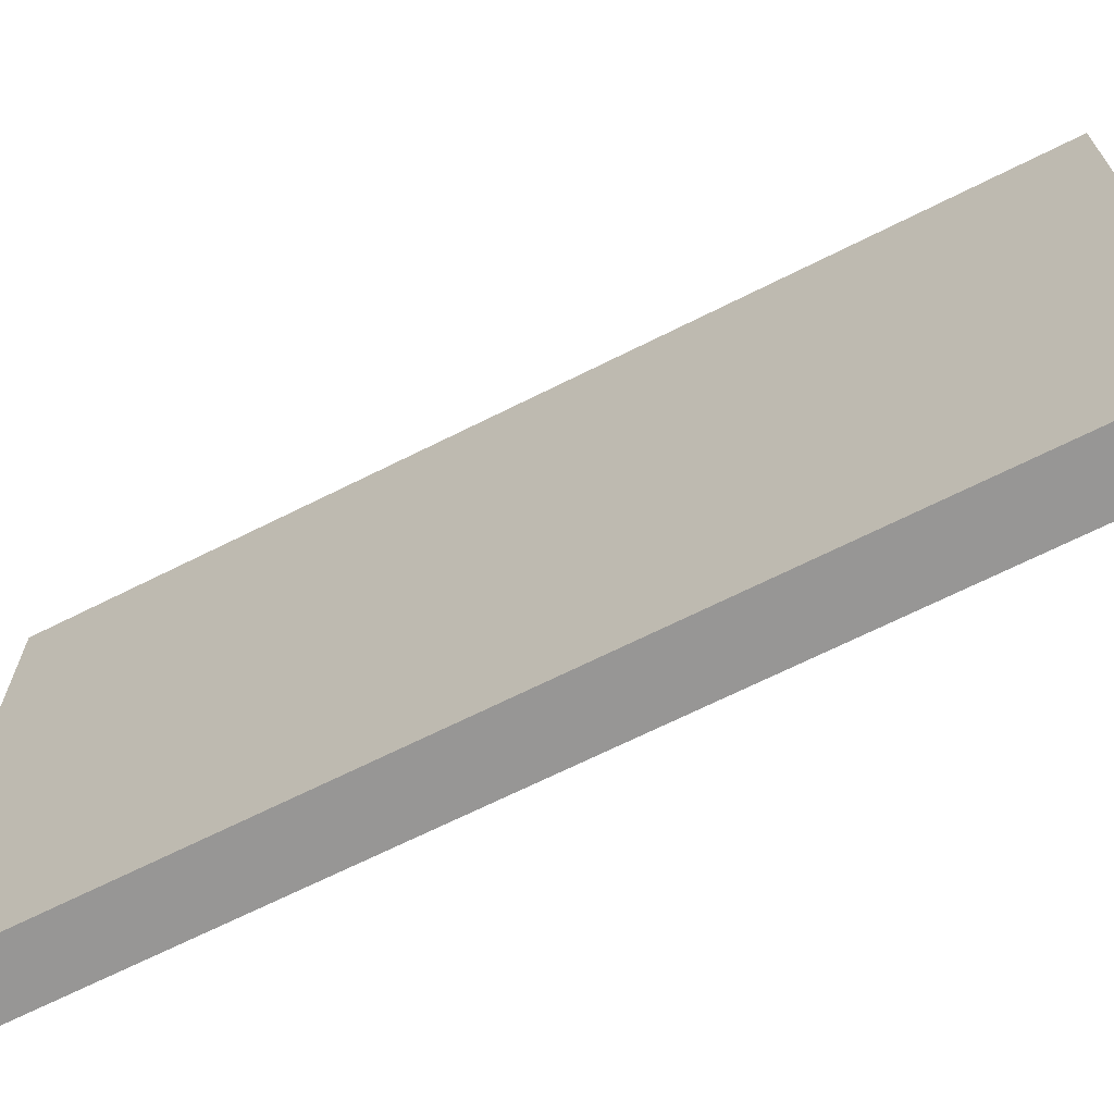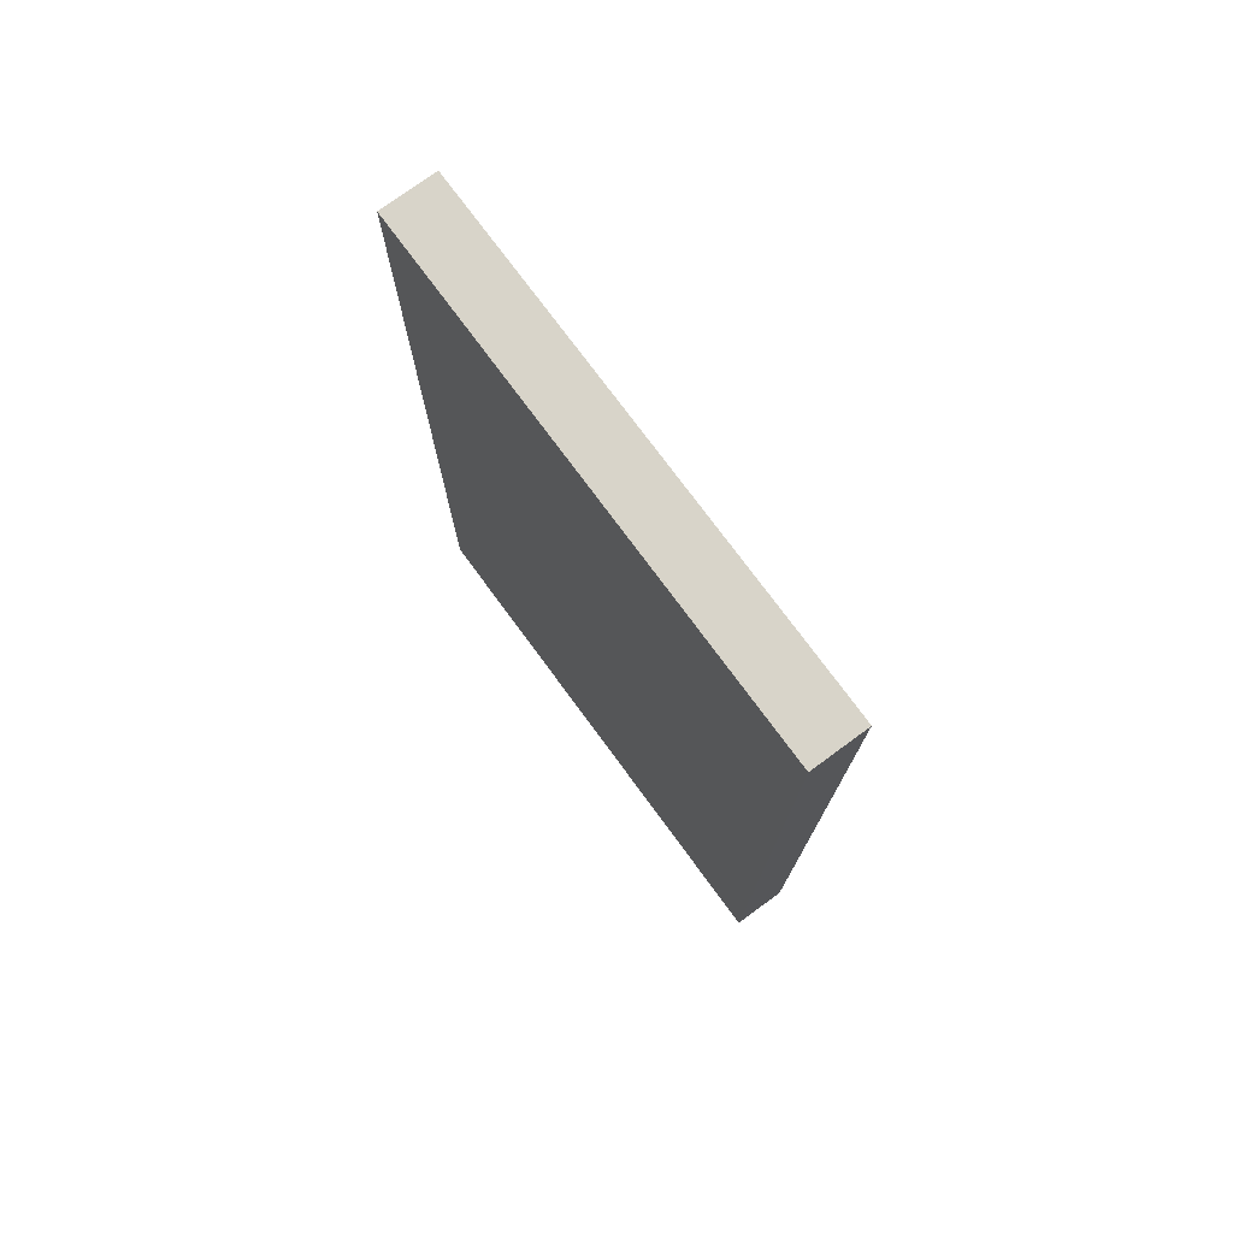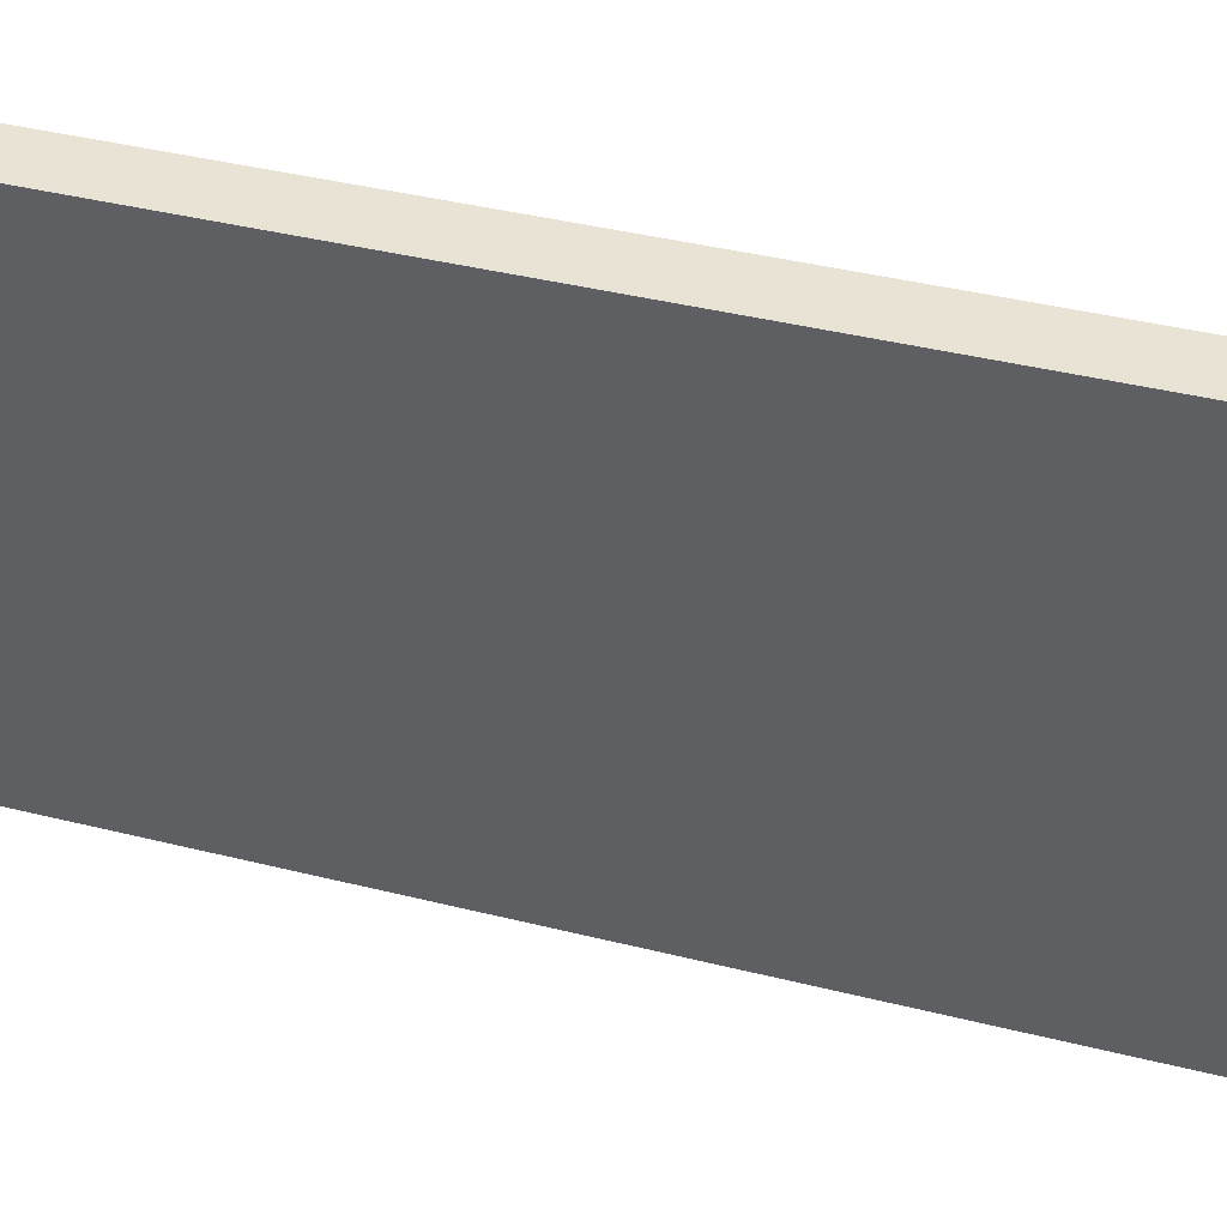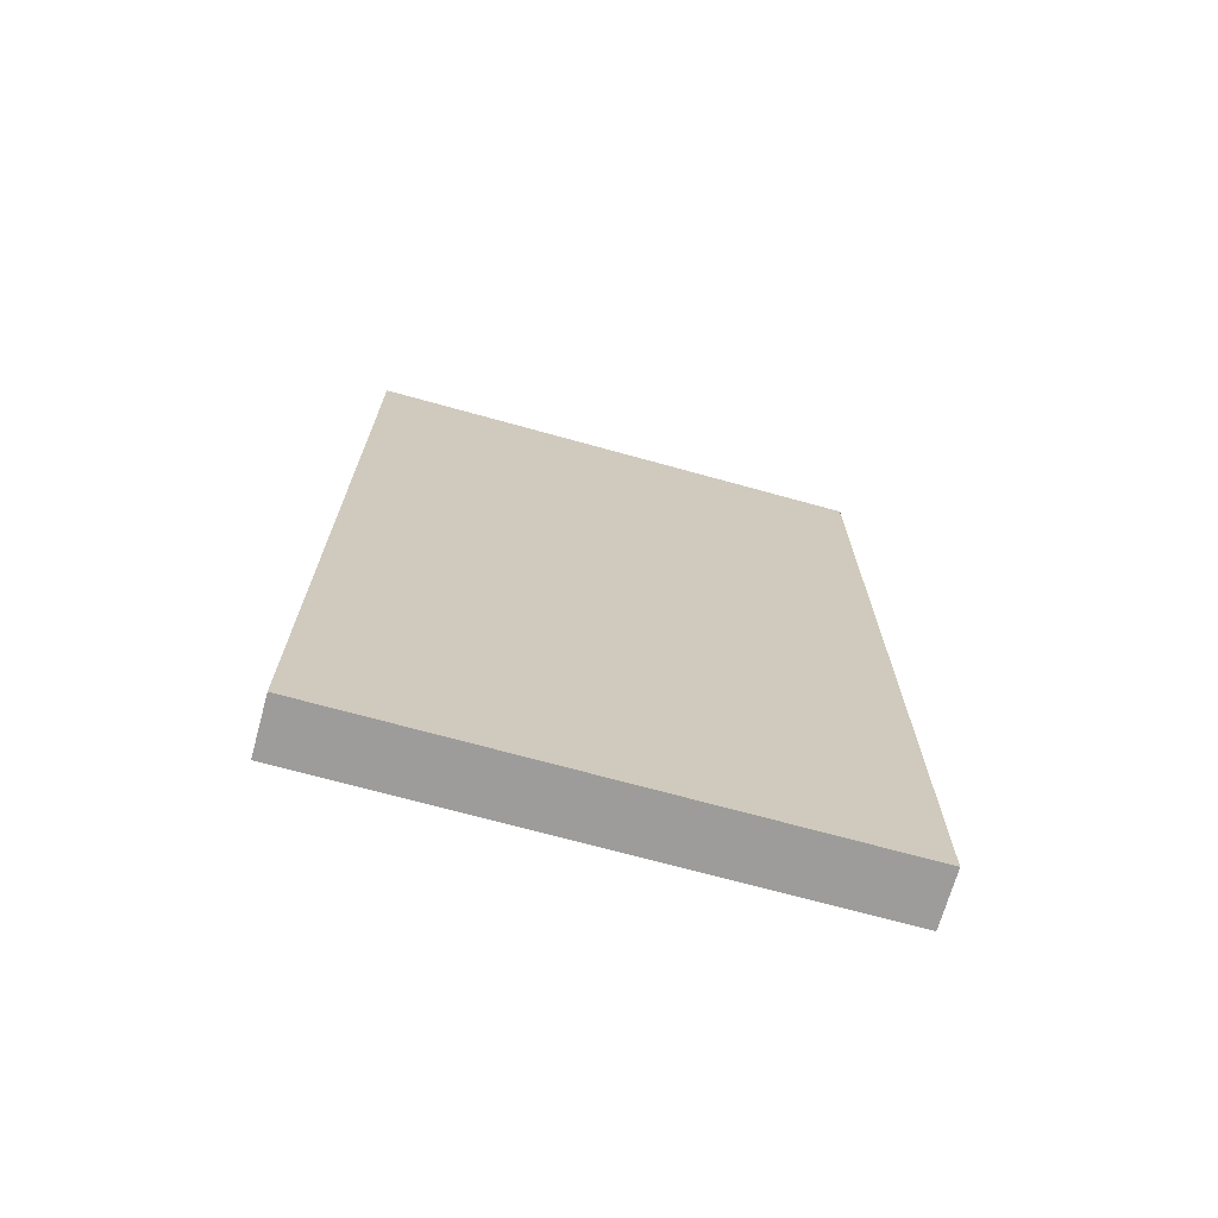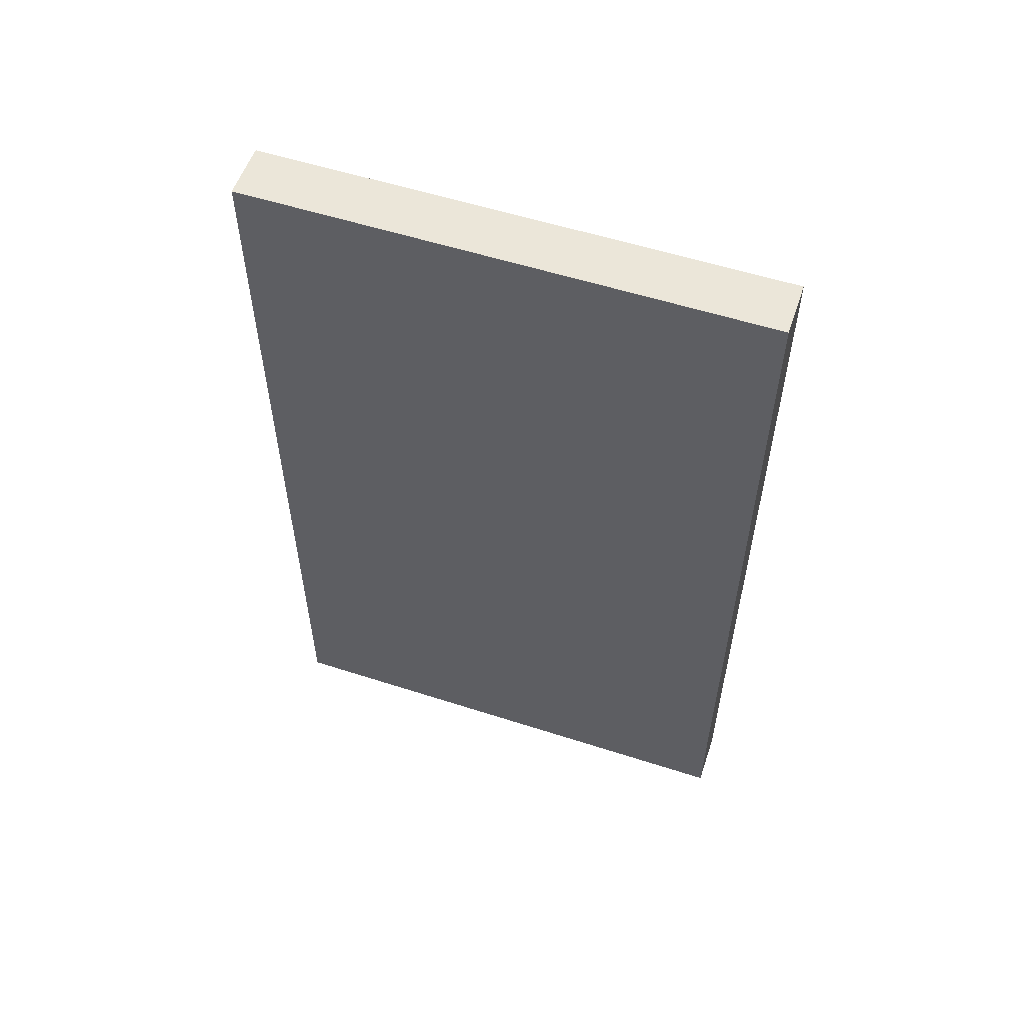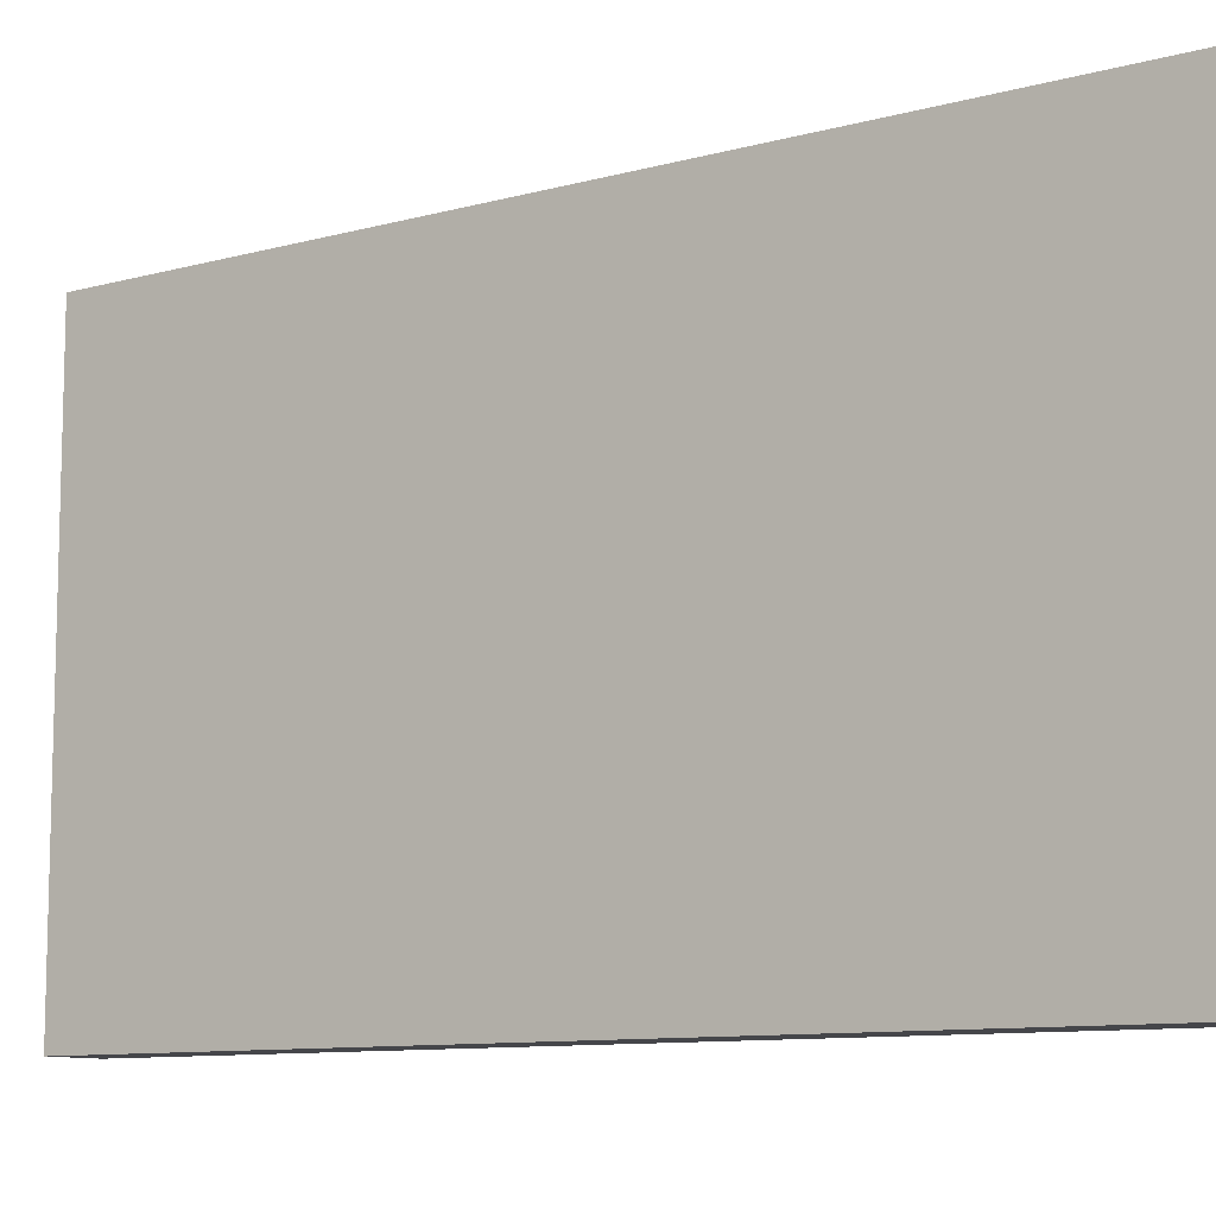
<metadata>
{"format":"obj","ext":"obj","renderer":"f3d","projection":"perspective","resolution":1024,"background":"white","views":[{"elev":-68.0,"azim":-63.3,"up":"+Y"},{"elev":75.2,"azim":-36.3,"up":"+Z"},{"elev":42.3,"azim":106.5,"up":"+Y"},{"elev":-70.0,"azim":74.5,"up":"+Z"},{"elev":55.9,"azim":108.7,"up":"+Z"},{"elev":-9.9,"azim":-54.7,"up":"+Y"}]}
</metadata>
<code>
g COL_InflatableWall03_MO
v -1.616 -15.22 25.53
v -1.616 -0.0003223 25.53
v 5.274e-06 -0.0003223 25.53
v 5.274e-06 -15.22 25.53
v -1.616 -0.0003223 25.53
v -1.616 9.766e-06 -4.103e-07
v 5.274e-06 9.766e-06 -4.103e-07
v 5.274e-06 -0.0003223 25.53
v -1.616 9.766e-06 -4.103e-07
v -1.616 -15.22 -4.103e-07
v 5.274e-06 -15.22 -4.103e-07
v 5.274e-06 9.766e-06 -4.103e-07
v -1.616 -15.22 -4.103e-07
v -1.616 -15.22 25.53
v 5.274e-06 -15.22 25.53
v 5.274e-06 -15.22 -4.103e-07
v 5.274e-06 -15.22 25.53
v 5.274e-06 -0.0003223 25.53
v 5.274e-06 9.766e-06 -4.103e-07
v 5.274e-06 -15.22 -4.103e-07
v -1.616 -15.22 -4.103e-07
v -1.616 9.766e-06 -4.103e-07
v -1.616 -0.0003223 25.53
v -1.616 -15.22 25.53
g COL_InflatableWall03_MO_0
f 3 2 1
f 4 3 1
f 7 6 5
f 8 7 5
f 11 10 9
f 12 11 9
f 15 14 13
f 16 15 13
f 19 18 17
f 20 19 17
f 23 22 21
f 24 23 21

</code>
